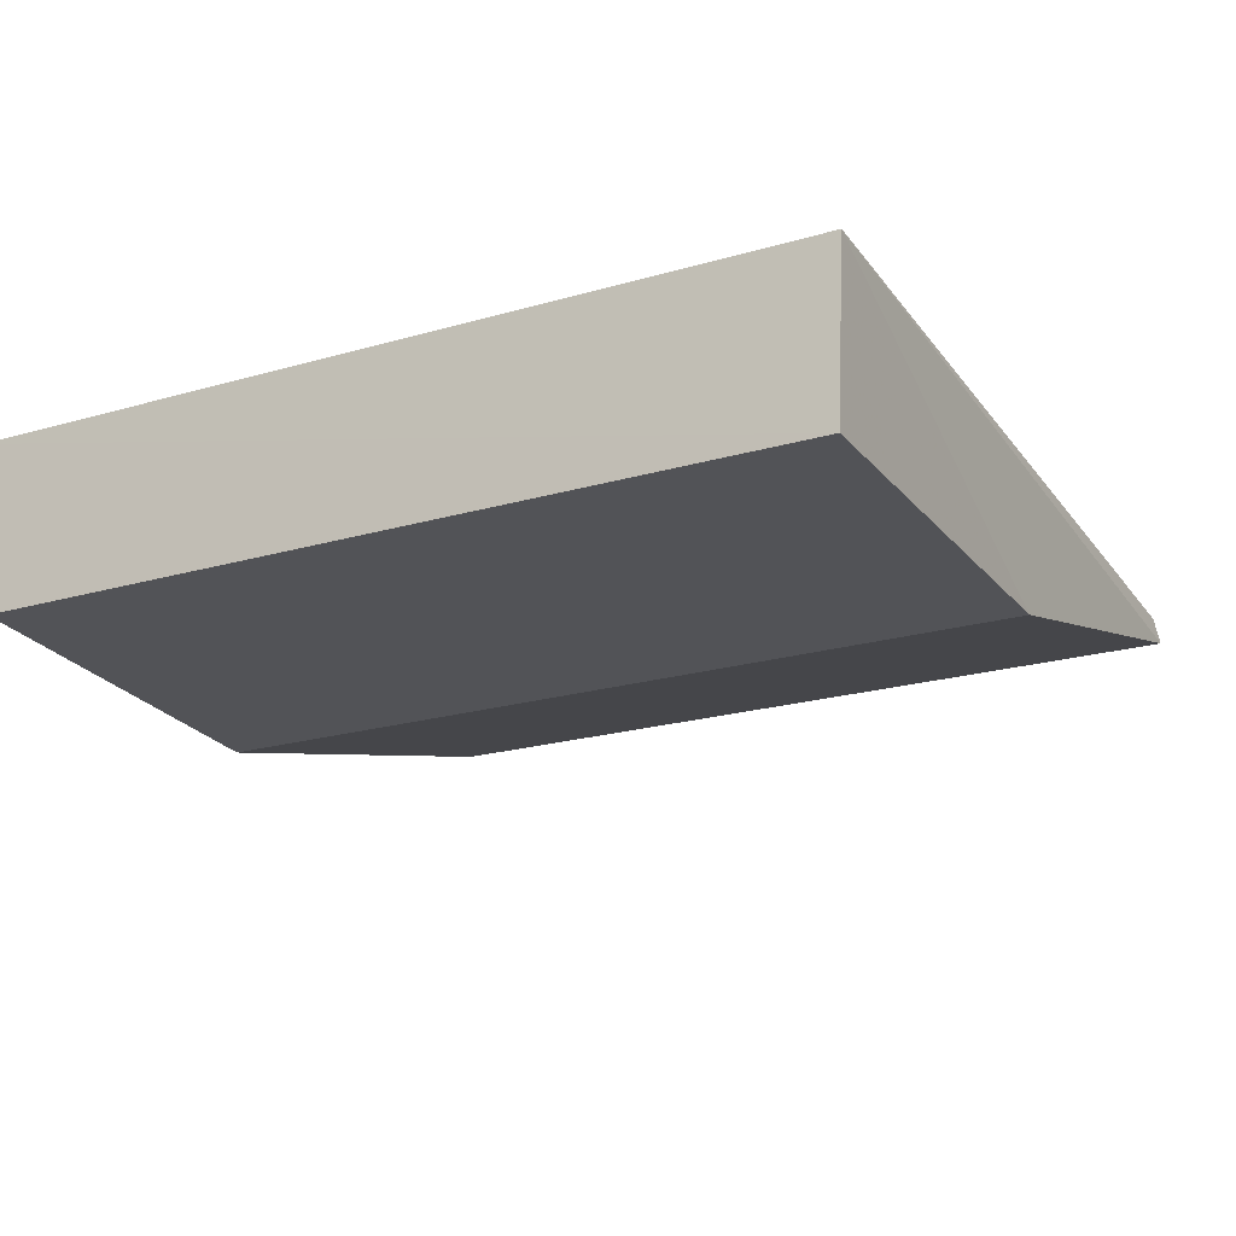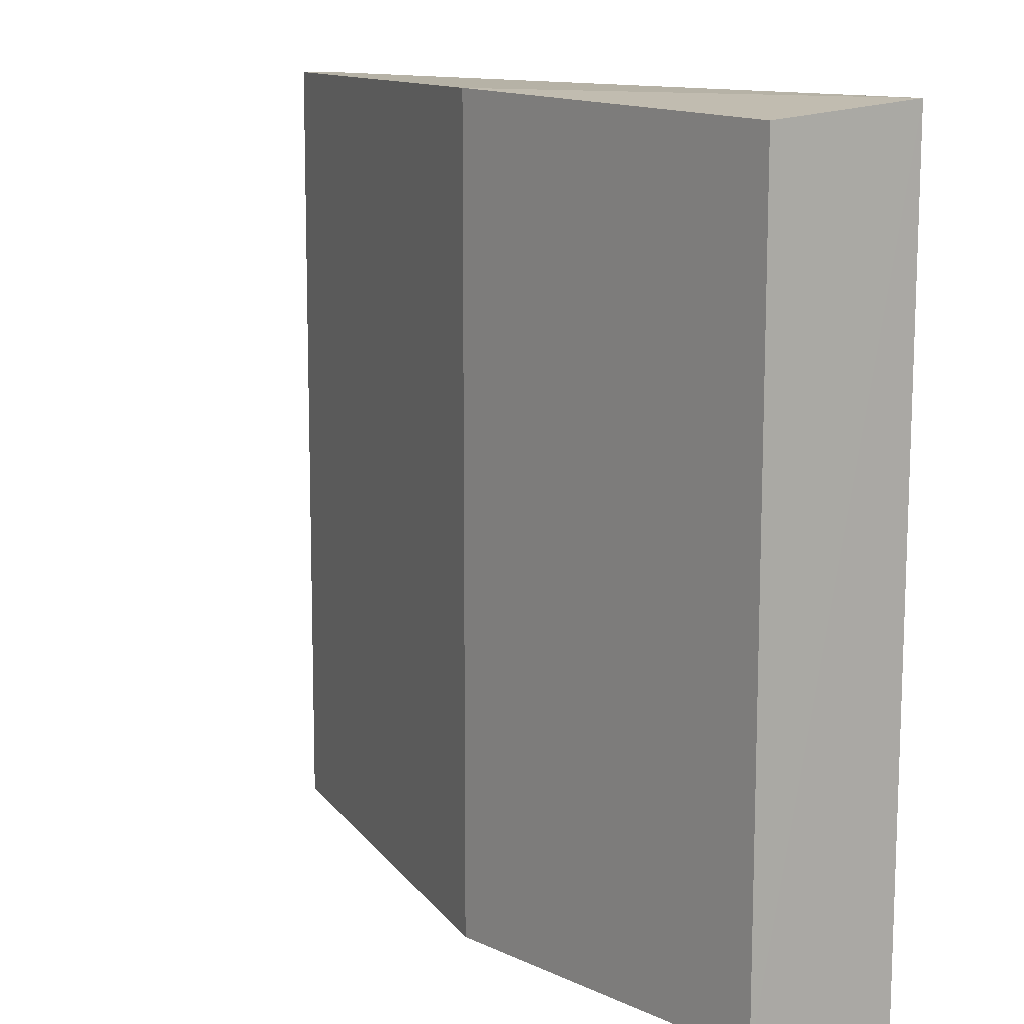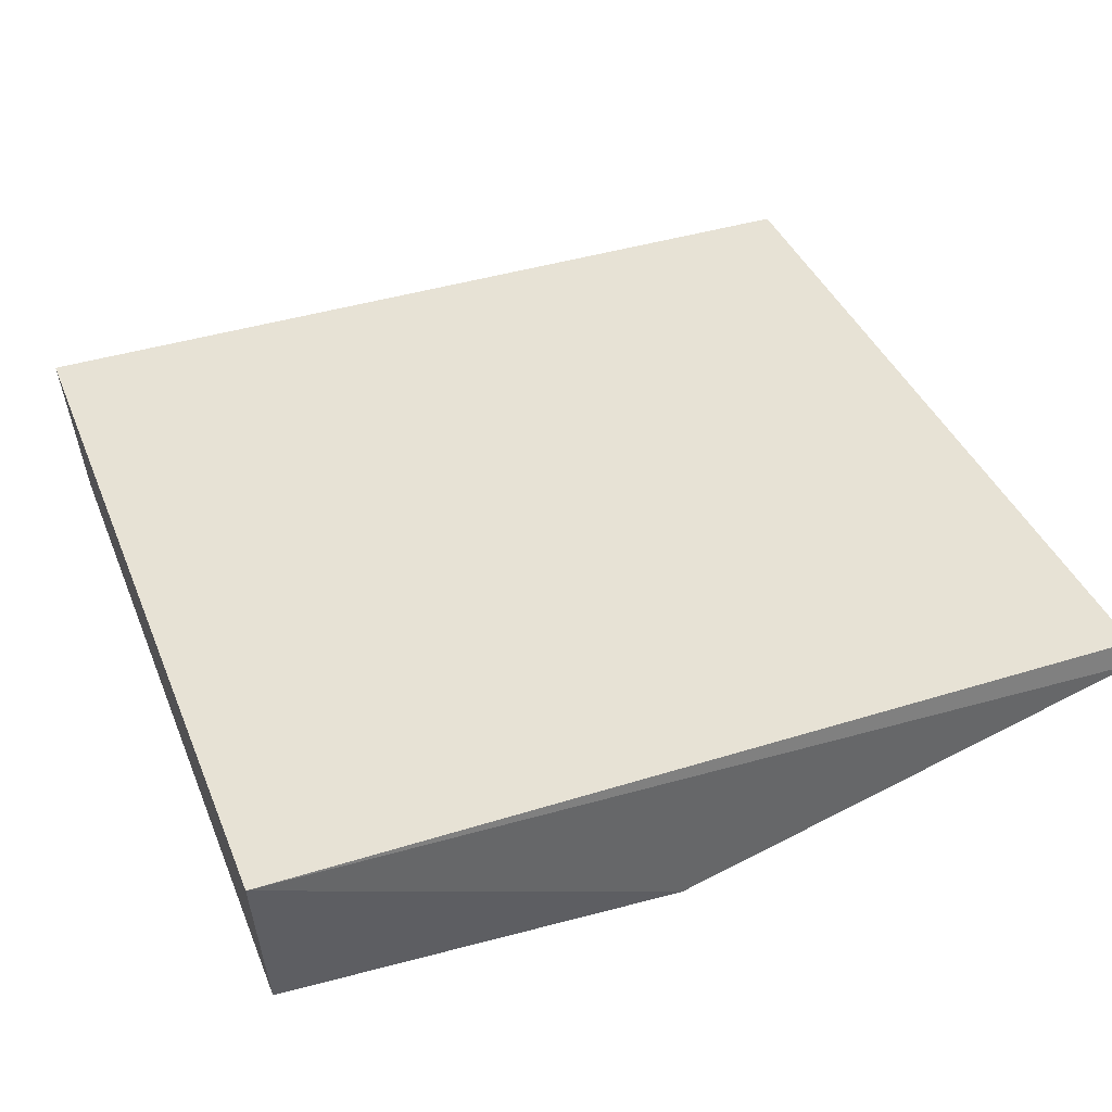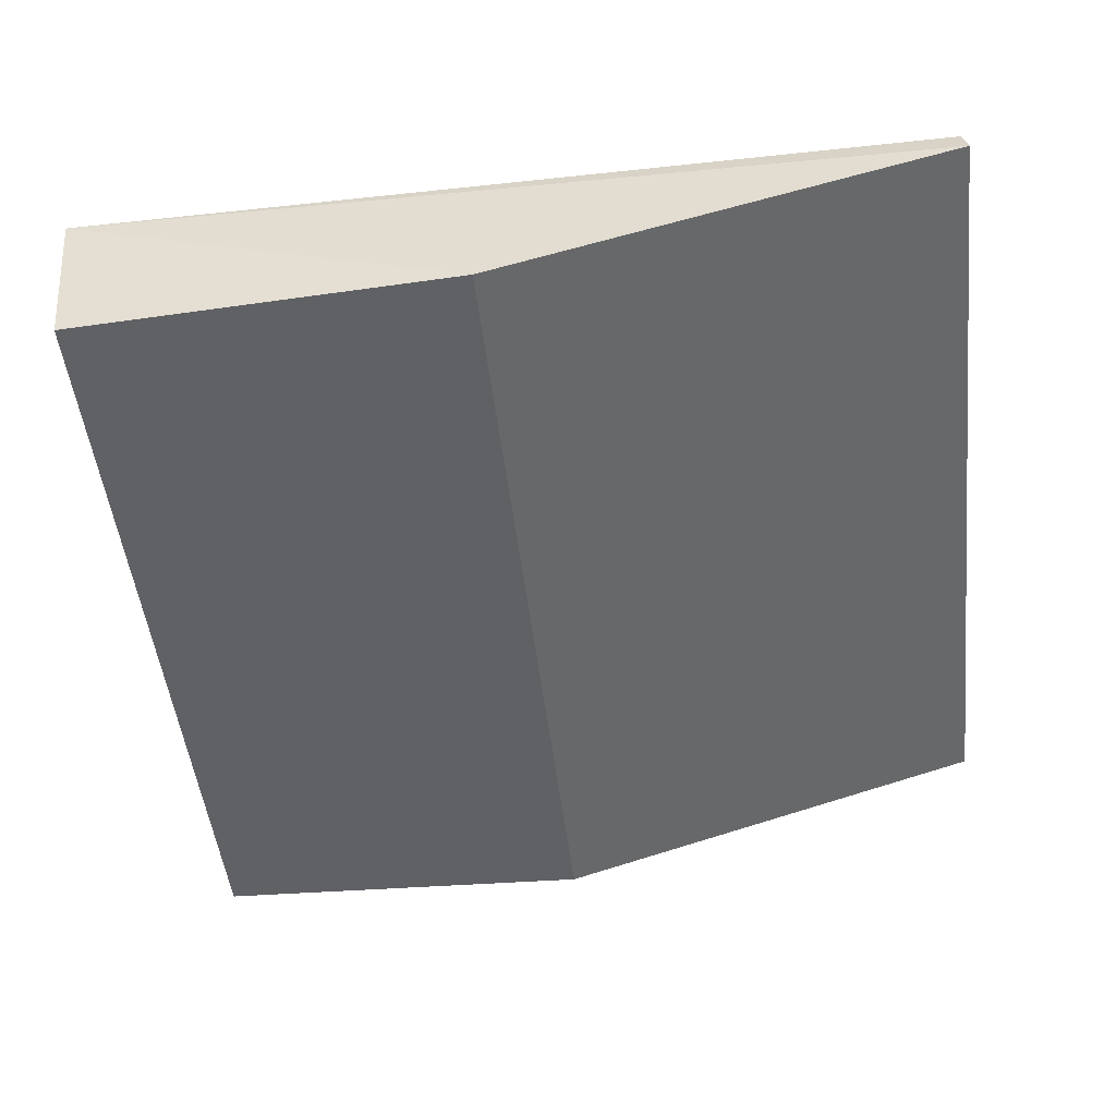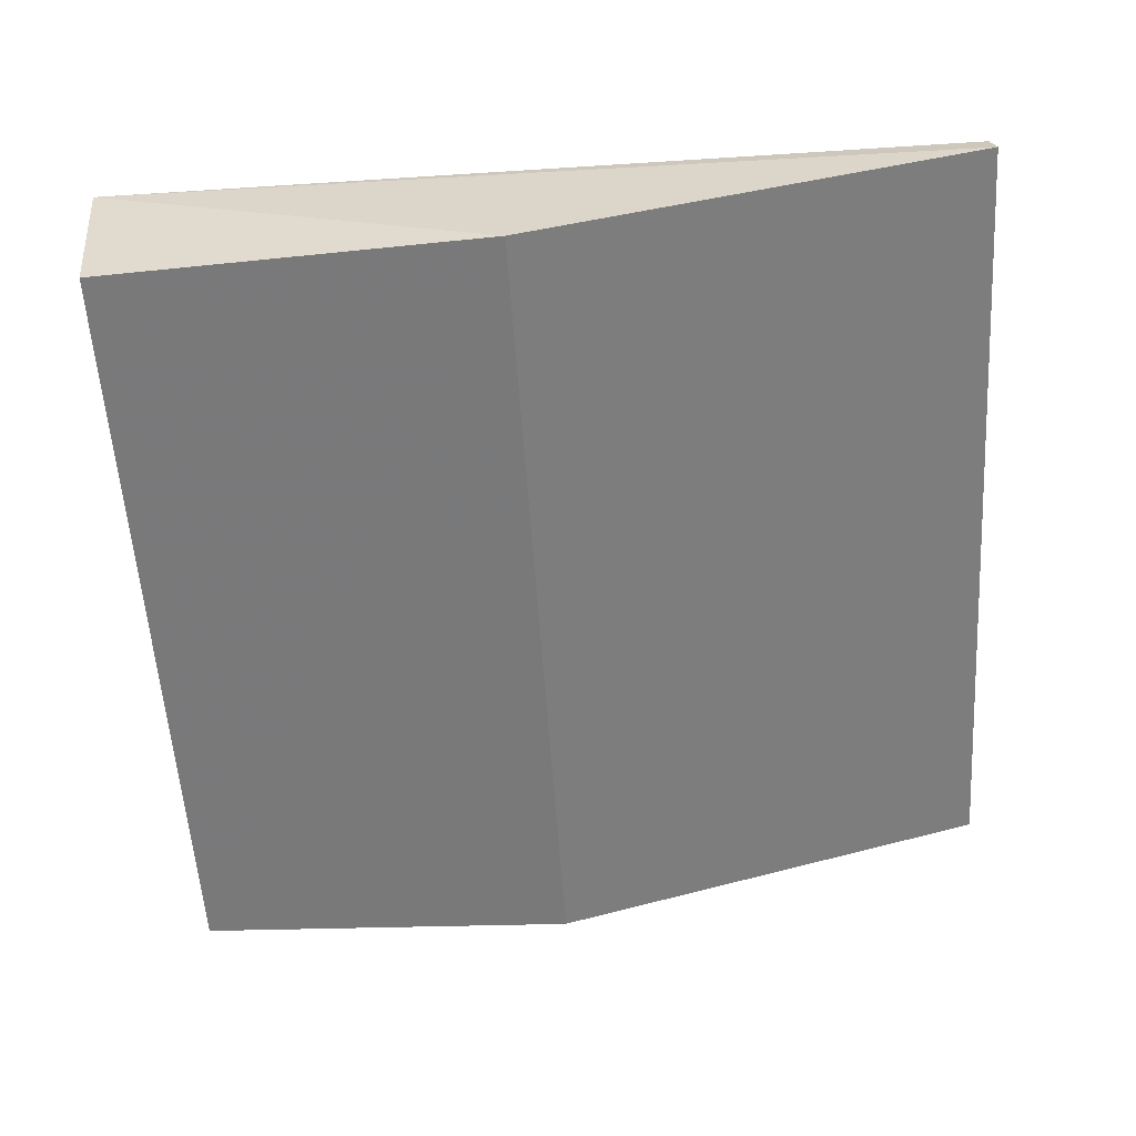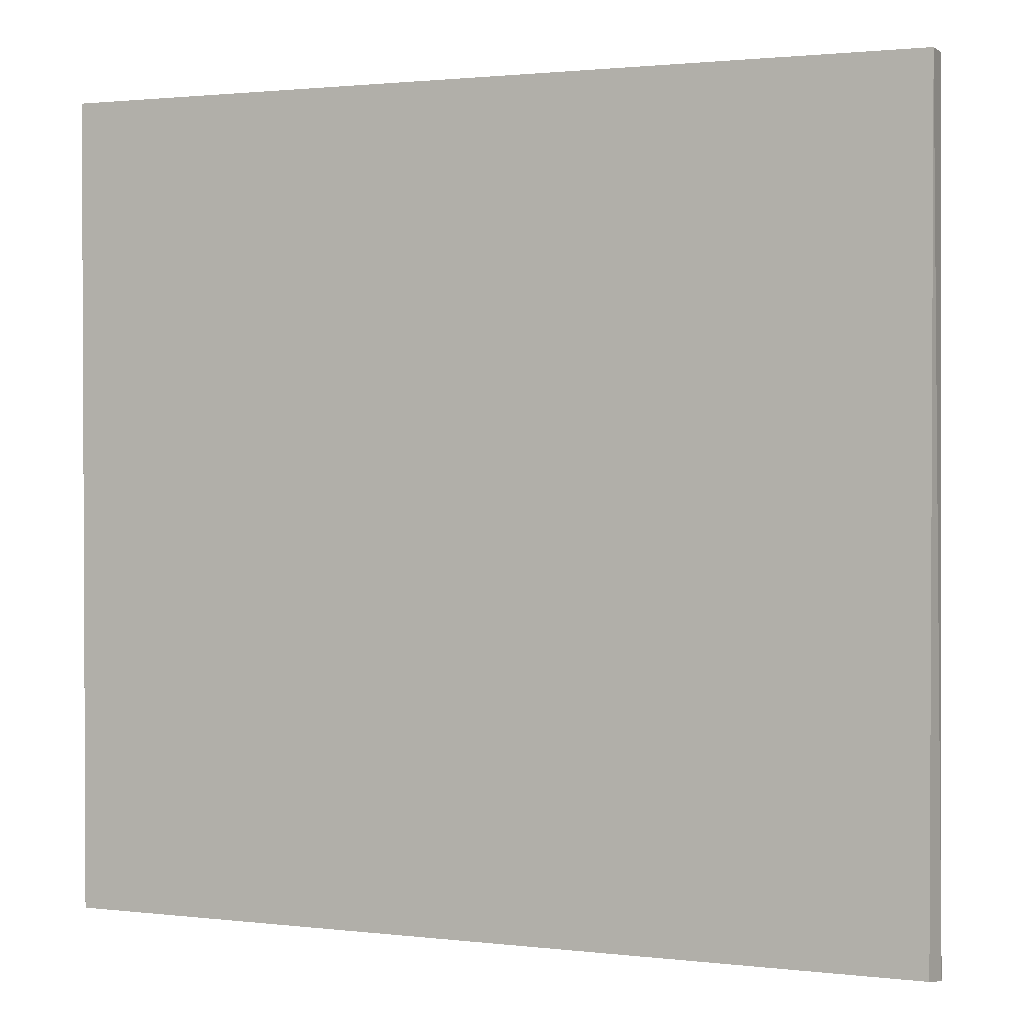
<metadata>
{"format":"obj","ext":"obj","renderer":"f3d","projection":"perspective","resolution":1024,"background":"white","views":[{"elev":-22.0,"azim":116.6,"up":"+Y"},{"elev":12.2,"azim":51.4,"up":"+Z"},{"elev":40.3,"azim":159.0,"up":"+Y"},{"elev":-50.1,"azim":-173.3,"up":"+Y"},{"elev":-57.9,"azim":-176.2,"up":"+Y"},{"elev":1.5,"azim":-156.9,"up":"+Z"}]}
</metadata>
<code>
v 0.9989 0.8286 1
v -0.005437 0.9848 0.0584
v 0 1.016 0.06349
v 1.016 1.016 0.06349
v 0 1.016 1.016
v 0.54 0.8244 0.0584
v 1.016 1.016 1.016
v 0.5397 0.8254 1.016
v 1 0.8284 0.07837
v 0 0.9841 1.016
f 2 8 10
f 2 3 4
f 3 2 5
f 4 3 5
f 2 4 6
f 4 5 7
f 7 5 8
f 2 6 8
f 6 1 8
f 1 7 8
f 6 4 9
f 1 6 9
f 7 1 9
f 4 7 9
f 5 2 10
f 8 5 10

</code>
